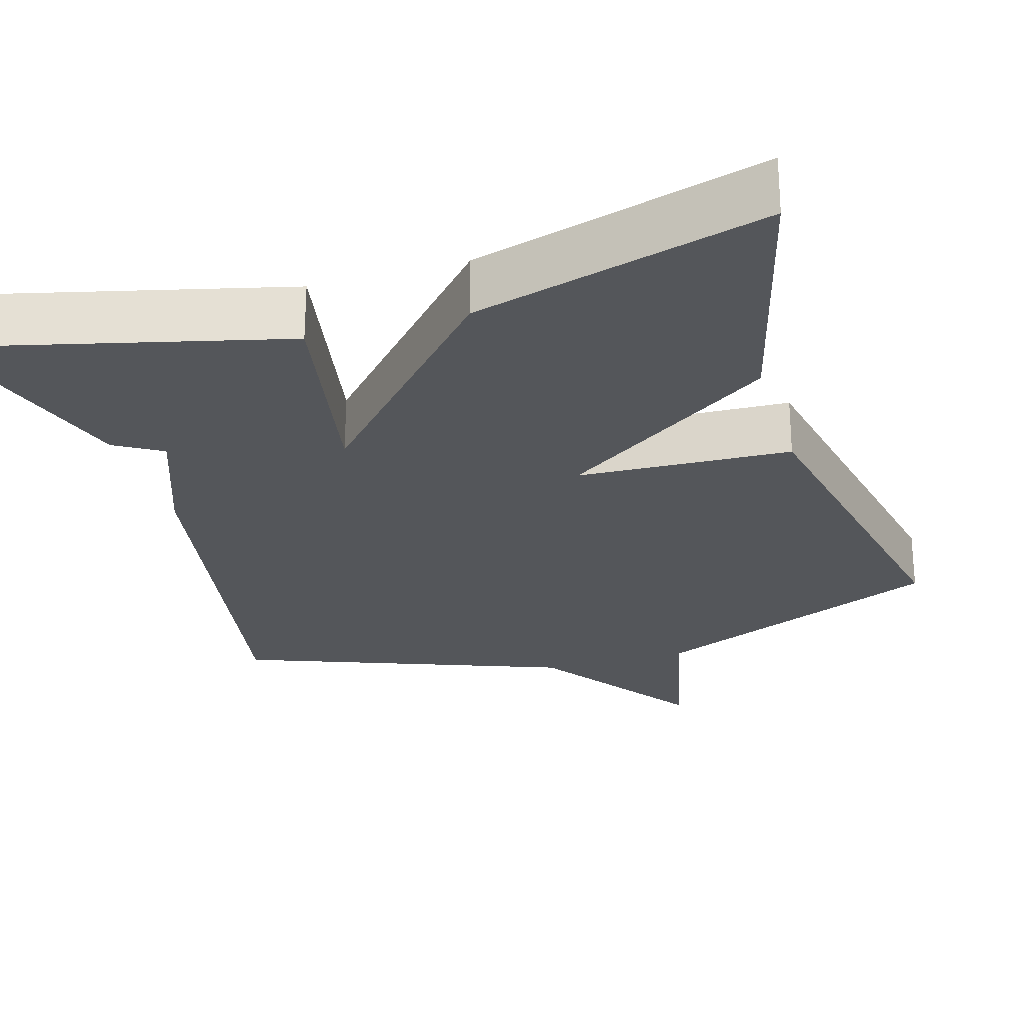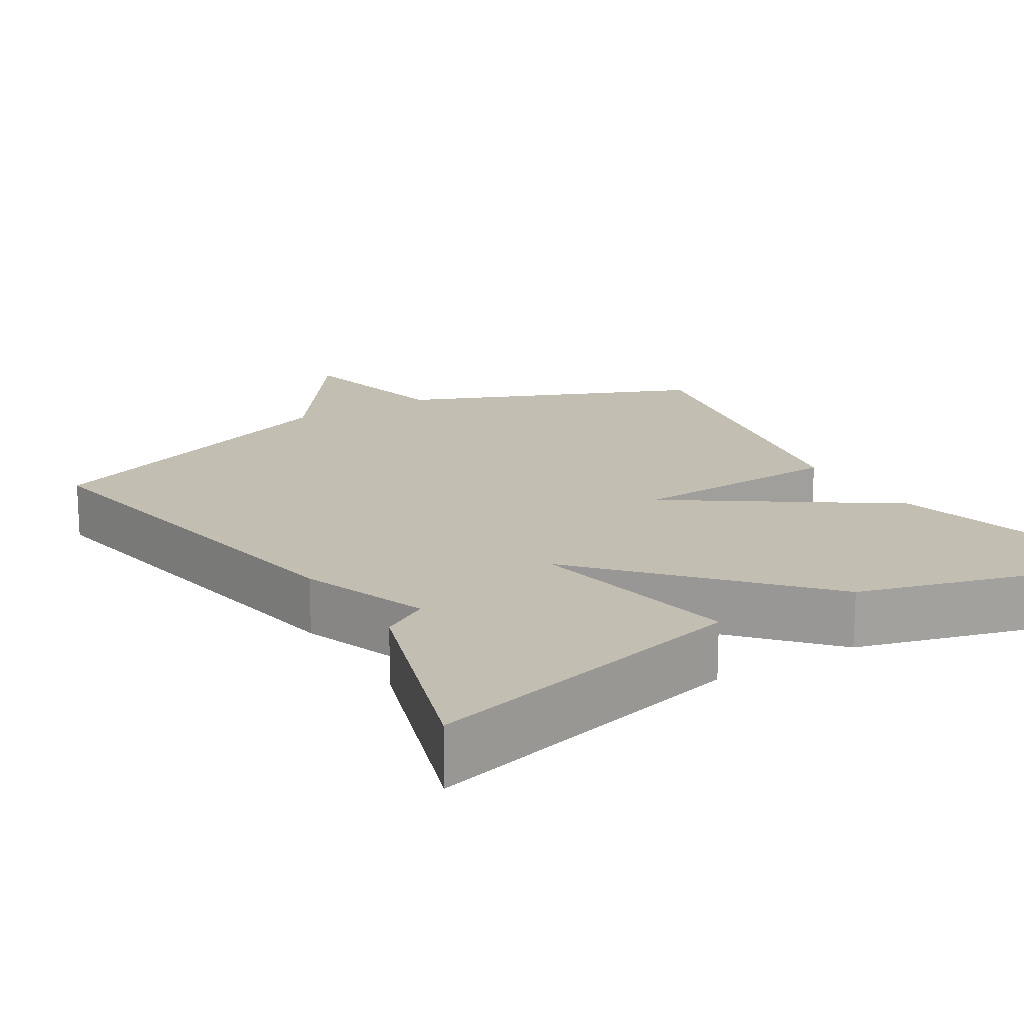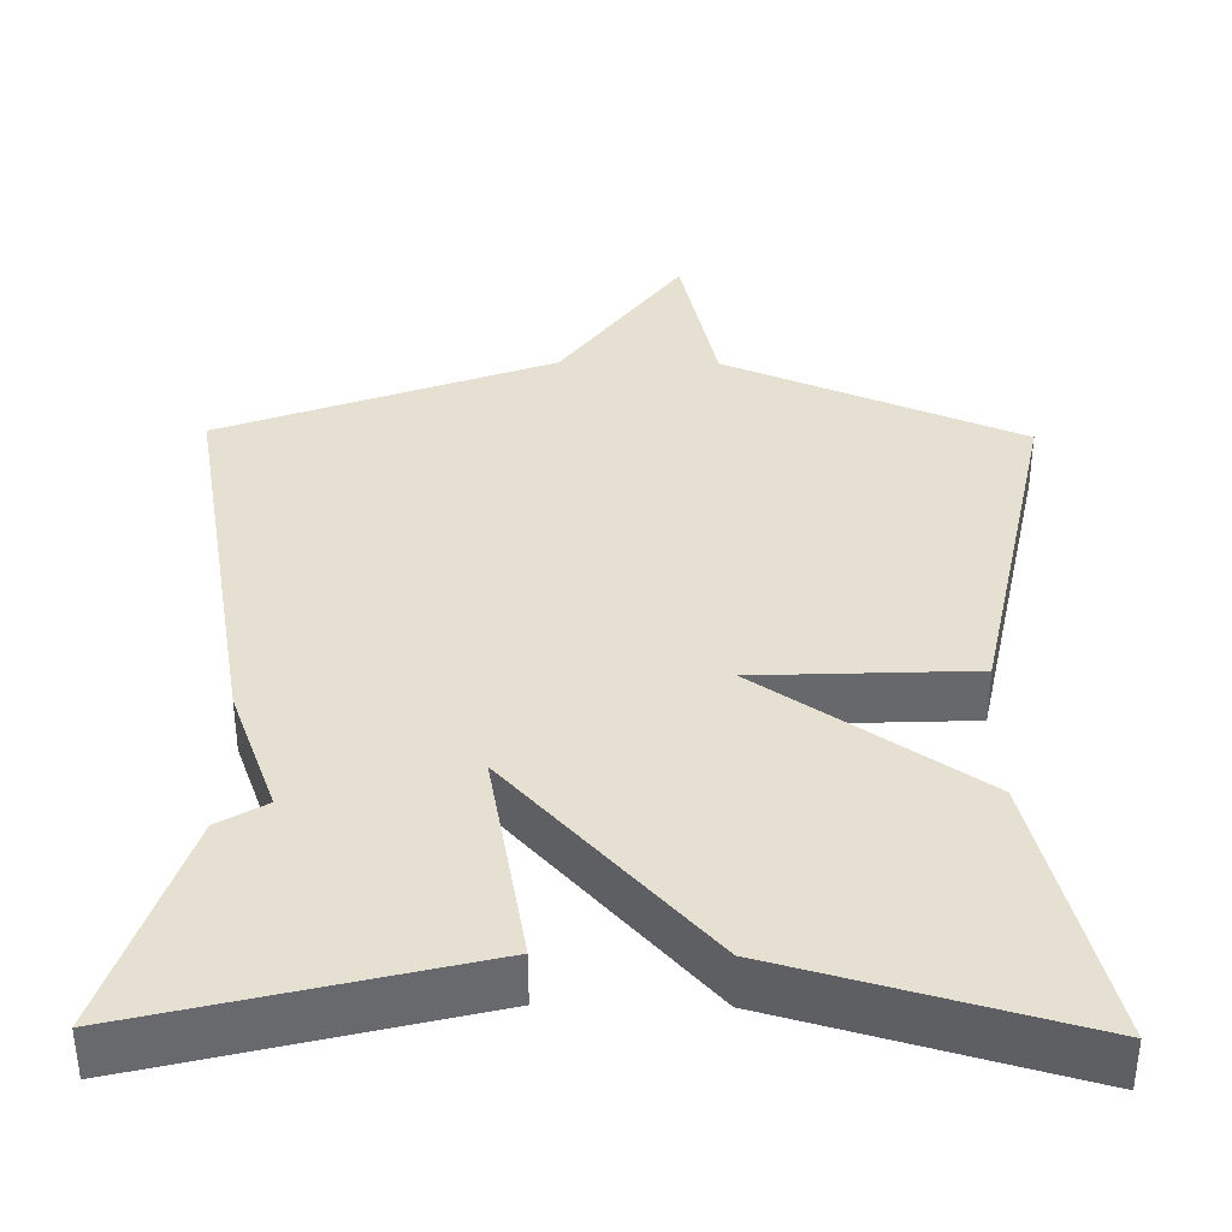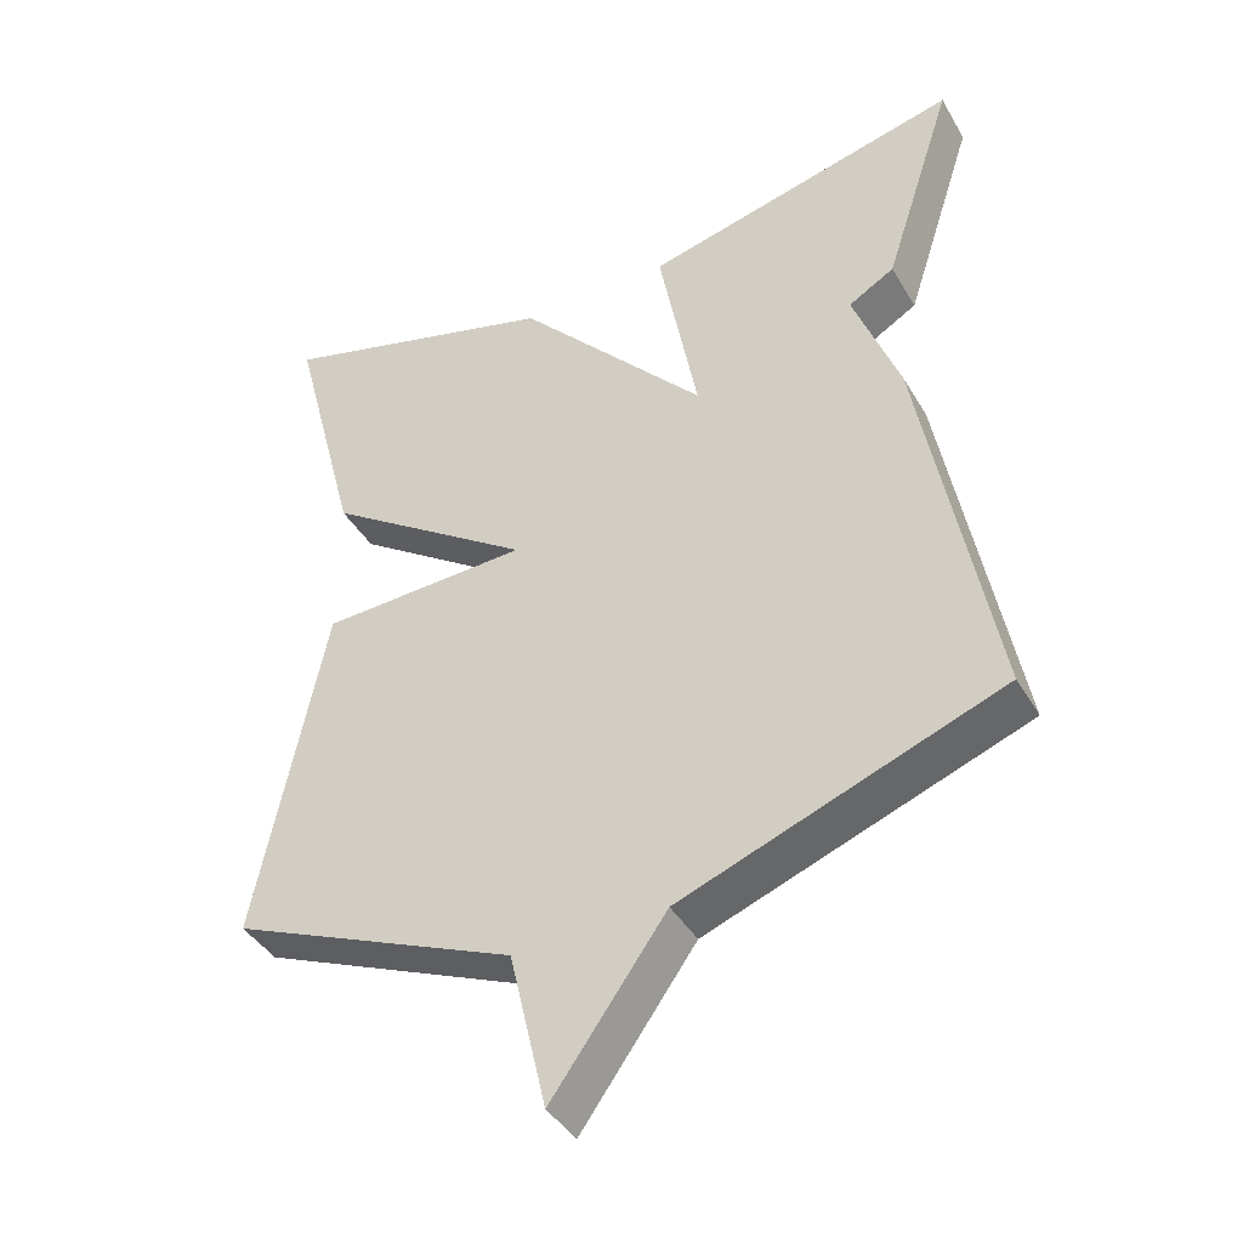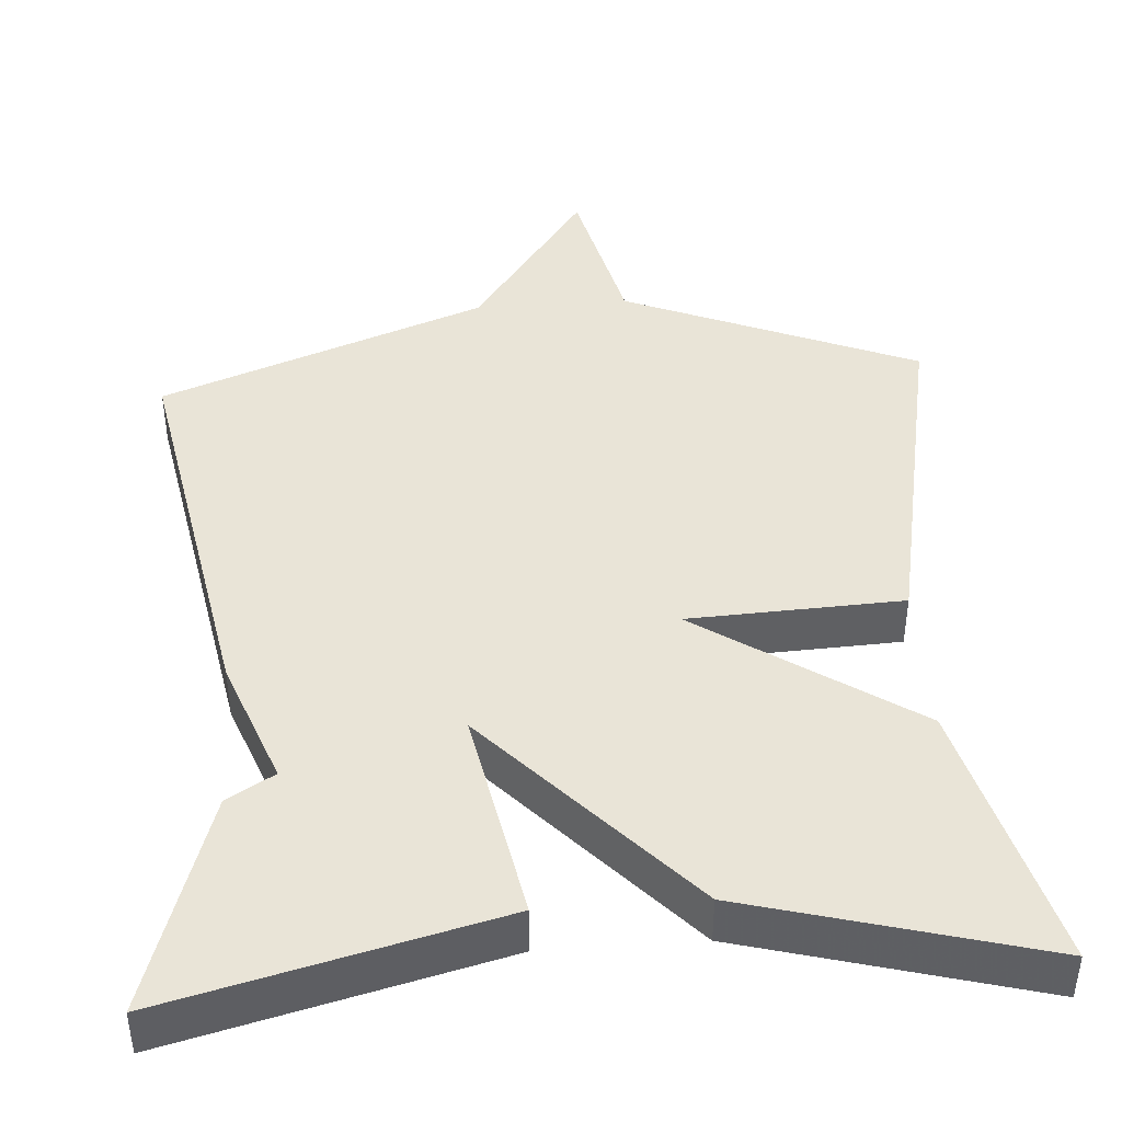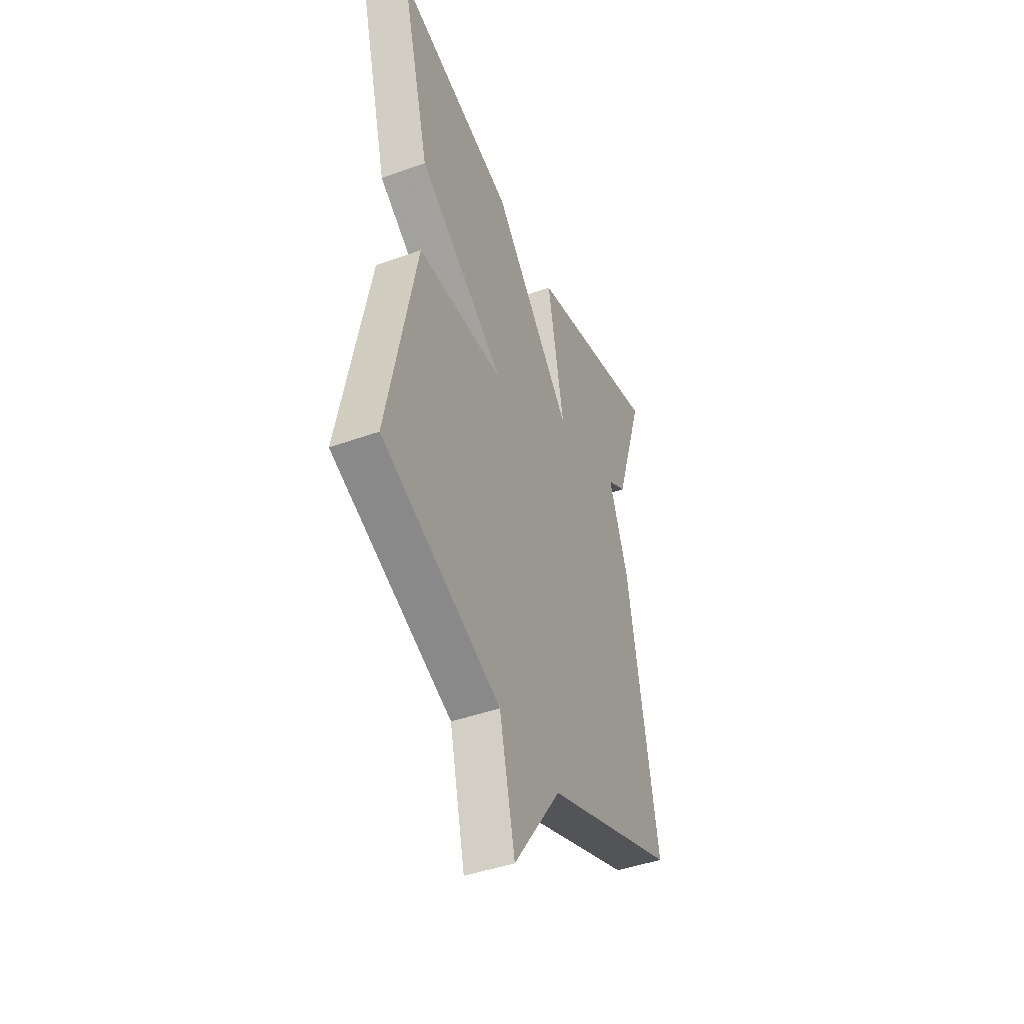
<metadata>
{"format":"obj","ext":"obj","renderer":"f3d","projection":"perspective","resolution":1024,"background":"white","views":[{"elev":-25.7,"azim":16.6,"up":"+Y"},{"elev":17.3,"azim":-31.4,"up":"+Y"},{"elev":37.6,"azim":0.8,"up":"+Y"},{"elev":-41.2,"azim":-152.0,"up":"+Z"},{"elev":43.1,"azim":-4.2,"up":"+Y"},{"elev":-43.7,"azim":113.1,"up":"+Z"}]}
</metadata>
<code>
v -0.5 0.07 -0.5
v -0.407 0.07 0.014
v -0.346 0.07 0.178
v -0.407 0.07 0.214
v -0.5 0.07 0.5
v -0.077 0.07 0.395
v -0.129 0.07 0.119
v 0.123 0.07 0.395
v 0.5 0.07 0.5
v 0.409 0.07 0.152
v 0.133 0.07 -0.036
v 0.409 0.07 -0.048
v 0.5 0.07 -0.5
v 0.122 0.07 -0.659
v 0.073 0.07 -0.87
v -0.078 0.07 -0.659
v -0.5 0 -0.5
v -0.407 0 0.014
v -0.346 0 0.178
v -0.407 0 0.214
v -0.5 0 0.5
v -0.077 0 0.395
v -0.129 0 0.119
v 0.123 0 0.395
v 0.5 0 0.5
v 0.409 0 0.152
v 0.133 0 -0.036
v 0.409 0 -0.048
v 0.5 0 -0.5
v 0.122 0 -0.659
v 0.073 0 -0.87
v -0.078 0 -0.659
f 14 15 16
f 14 16 1
f 13 14 1
f 12 13 1
f 11 12 1
f 9 10 11
f 8 9 11
f 7 8 11
f 1 2 3
f 11 1 3
f 7 11 3
f 5 6 7
f 4 5 7
f 3 4 7
f 32 31 30
f 17 32 30
f 17 30 29
f 17 29 28
f 17 28 27
f 27 26 25
f 27 25 24
f 27 24 23
f 19 18 17
f 19 17 27
f 19 27 23
f 23 22 21
f 23 21 20
f 23 20 19
f 1 17 18 2
f 2 18 19 3
f 3 19 20 4
f 4 20 21 5
f 5 21 22 6
f 6 22 23 7
f 7 23 24 8
f 8 24 25 9
f 9 25 26 10
f 10 26 27 11
f 11 27 28 12
f 12 28 29 13
f 13 29 30 14
f 14 30 31 15
f 15 31 32 16
f 16 32 17 1

</code>
